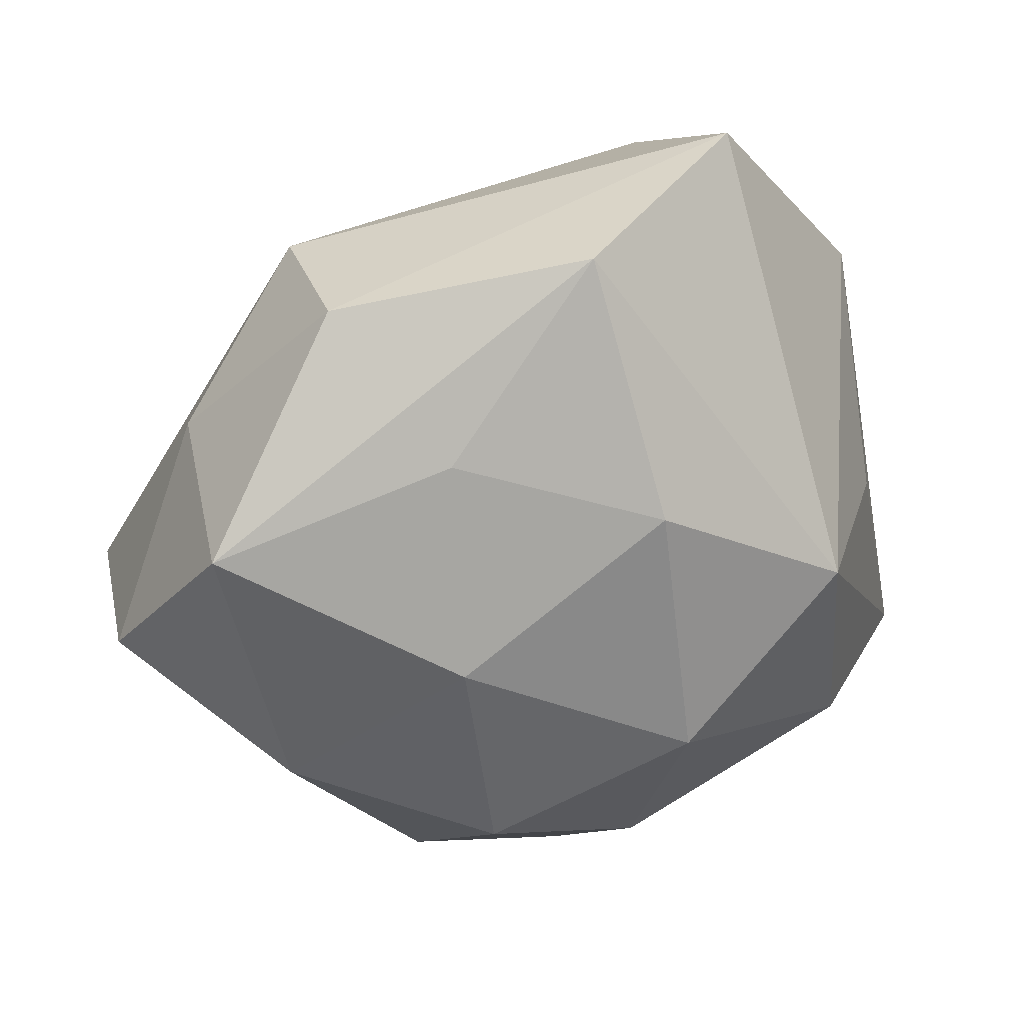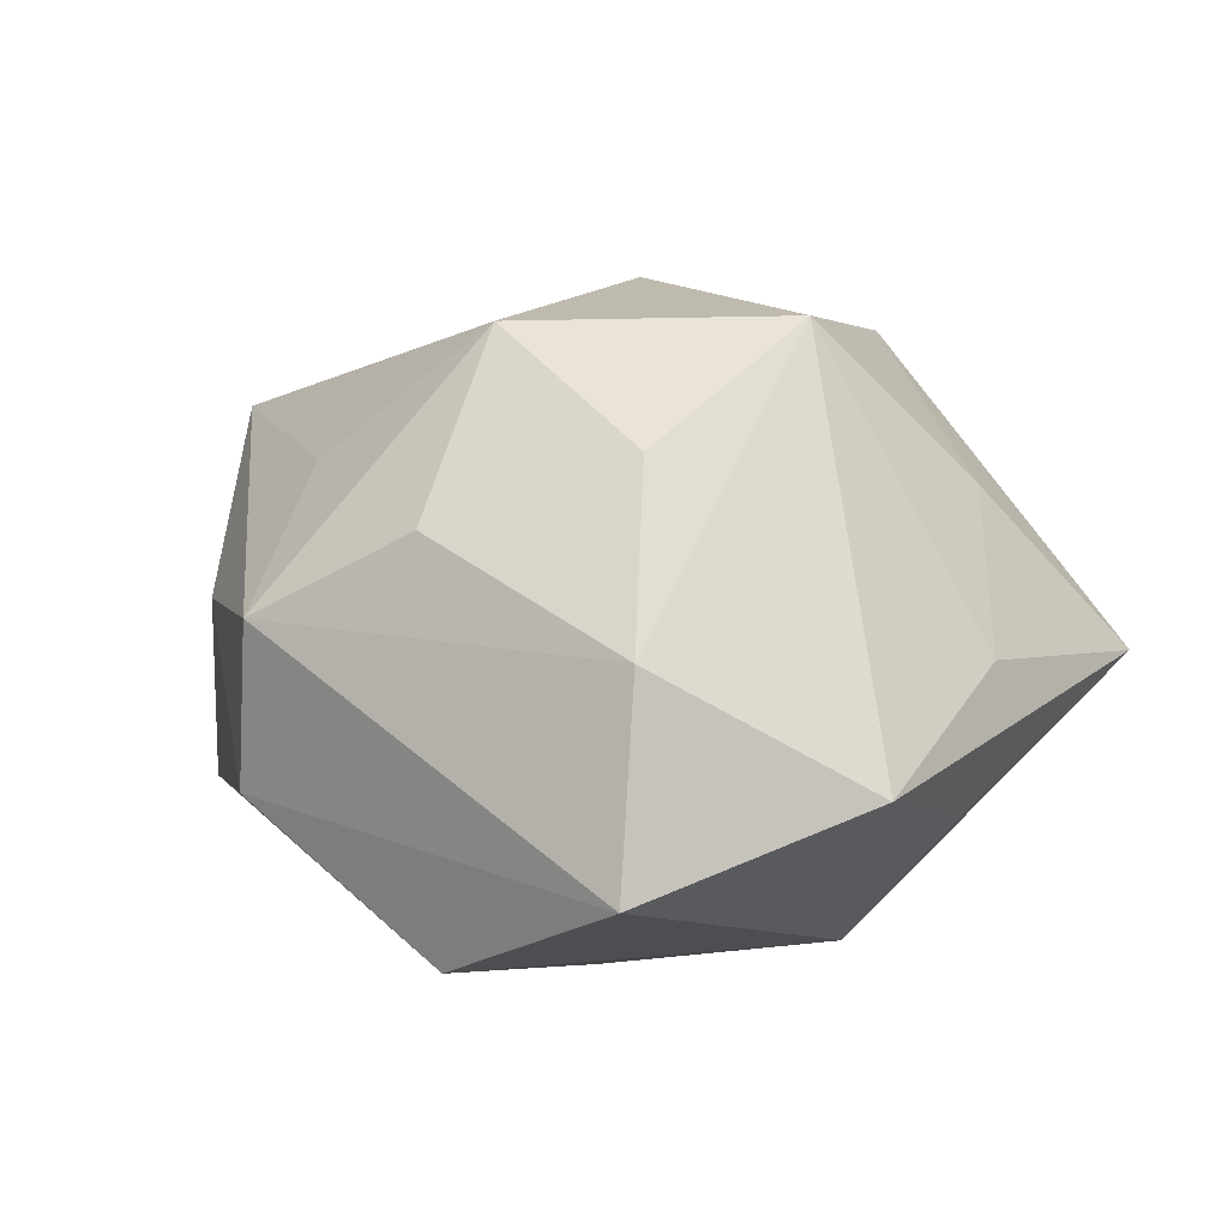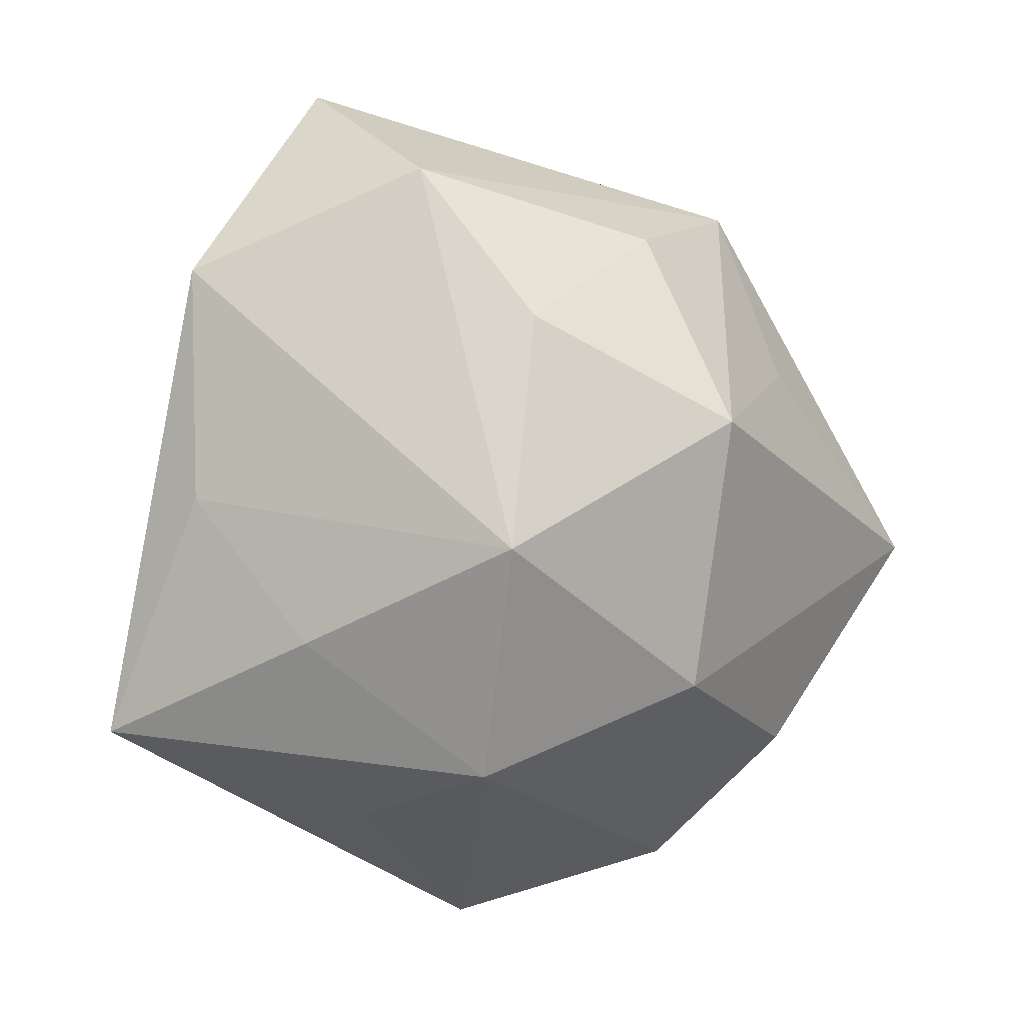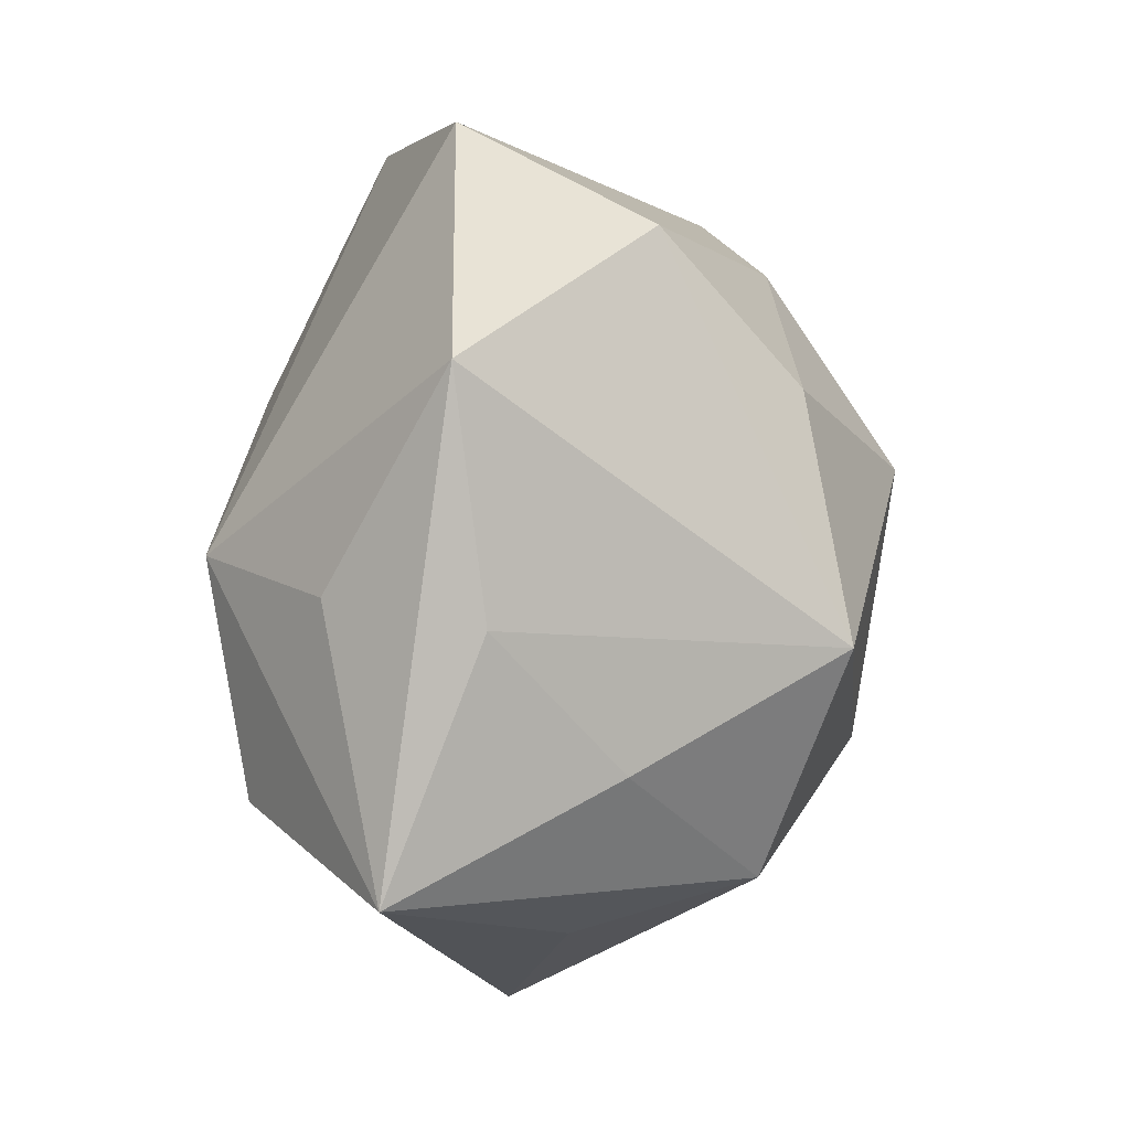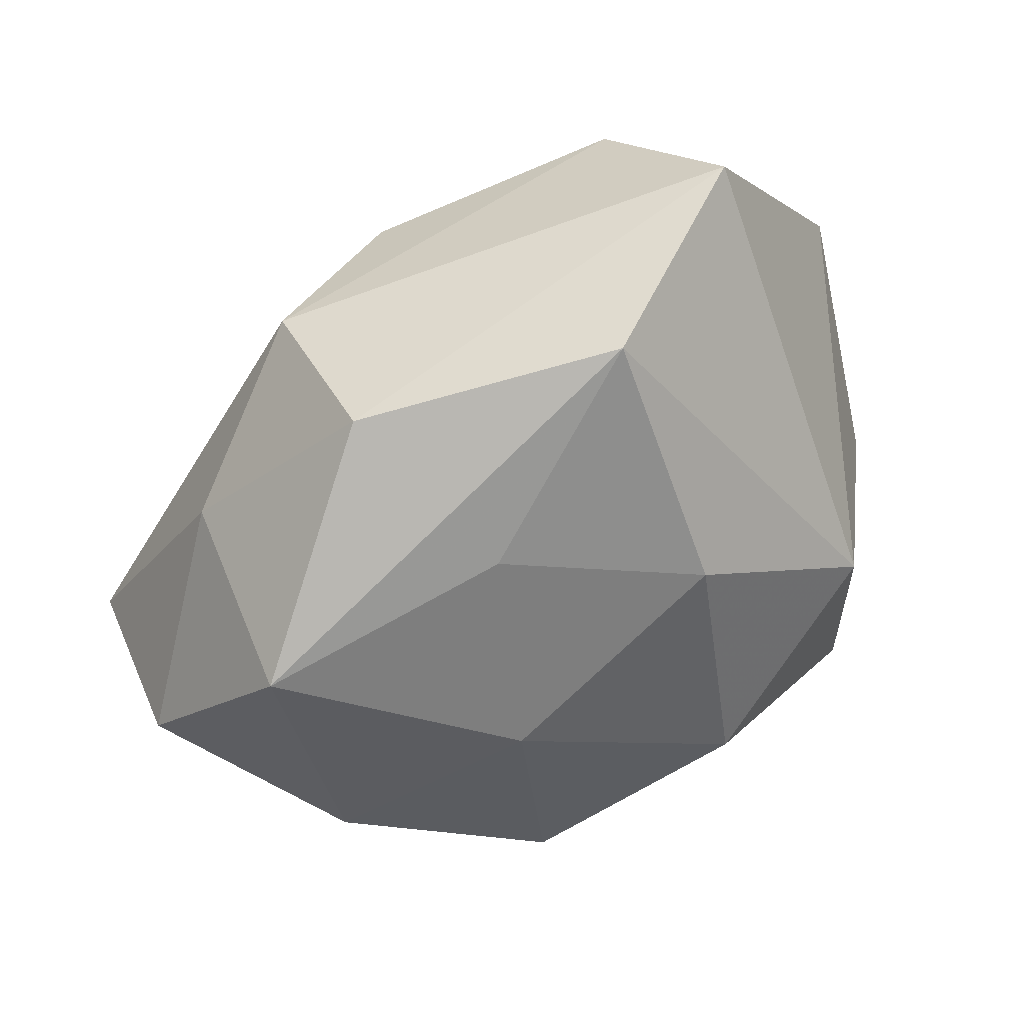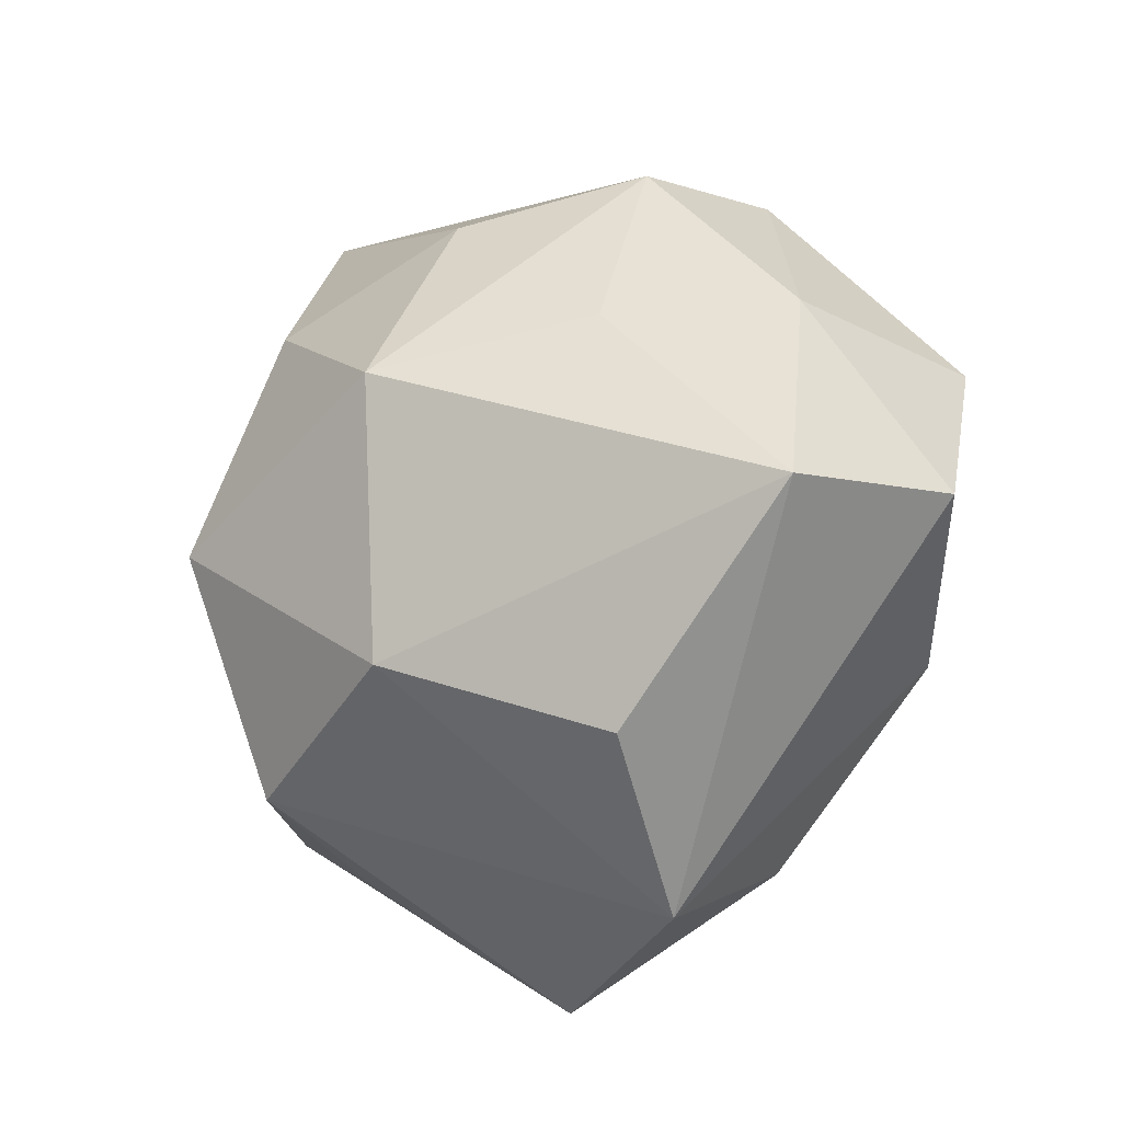
<metadata>
{"format":"obj","ext":"obj","renderer":"f3d","projection":"perspective","resolution":1024,"background":"white","views":[{"elev":34.5,"azim":161.4,"up":"+Y"},{"elev":24.7,"azim":-154.7,"up":"+Z"},{"elev":1.8,"azim":-29.8,"up":"+Y"},{"elev":11.4,"azim":-74.5,"up":"+Y"},{"elev":49.5,"azim":151.3,"up":"+Y"},{"elev":-17.1,"azim":46.5,"up":"+Y"}]}
</metadata>
<code>
v -0.02164 -0.03386 0.007715
v 0.02464 0.03648 -0.007832
v 0.0242 0.03473 0.01053
v -0.003013 -0.04848 -0.004331
v -0.01913 0.03821 0.01607
v 0.01583 0.02417 -0.02287
v -0.04124 0.001941 0.00523
v 0.03864 0.01852 0.003269
v -0.03095 -0.01972 -0.0232
v 0.01816 -0.03512 -0.01398
v -0.01684 -0.02778 0.02634
v 0.05017 -0.002948 -0.00559
v 0.01692 0.001849 -0.03007
v -0.02223 0.048 -0.003529
v -0.01892 -0.002802 0.036
v 0.008999 0.01043 0.03545
v -0.001507 0.04342 -0.01784
v 0.02655 0.01587 0.01983
v -0.04002 0.02719 0.001586
v -0.03888 0.00363 -0.01214
v -0.02737 0.004633 -0.02874
v 0.006701 -0.01866 0.03174
v 0.03446 -0.01477 -0.02005
v 0.02726 -0.02697 0.01845
v 0.04759 -0.004987 0.01521
v 0.04136 0.01548 -0.01971
v -0.005609 0.01751 -0.03016
v 0.01335 -0.02252 -0.02899
v -0.03361 -0.01341 0.01695
v 0.006848 0.03099 0.02151
v -0.01233 0.02173 0.0293
v -0.0079 -0.01076 -0.03402
v 0.02009 -0.04211 0.003608
v -0.04793 -0.02411 -0.003472
v -0.006264 -0.0331 -0.02196
f 14 21 19
f 3 25 8
f 6 26 13
f 34 4 1
f 25 16 22
f 22 16 15
f 13 26 23
f 18 25 3
f 3 16 18
f 18 16 25
f 15 16 31
f 7 19 34
f 15 19 7
f 20 21 34
f 34 19 20
f 20 19 21
f 2 14 3
f 3 8 2
f 2 8 26
f 17 21 14
f 14 2 17
f 26 6 17
f 17 2 26
f 29 7 34
f 15 7 29
f 11 22 15
f 15 29 11
f 11 1 4
f 34 1 11
f 11 29 34
f 4 33 11
f 11 33 22
f 12 23 26
f 12 8 25
f 26 8 12
f 25 33 12
f 12 33 23
f 14 19 5
f 3 14 5
f 5 19 15
f 15 31 5
f 13 23 28
f 28 32 13
f 34 21 9
f 21 32 9
f 9 4 34
f 27 32 21
f 21 17 27
f 13 32 27
f 27 6 13
f 27 17 6
f 25 22 24
f 24 33 25
f 22 33 24
f 30 31 16
f 30 5 31
f 30 16 3
f 3 5 30
f 10 33 4
f 4 28 10
f 23 33 10
f 10 28 23
f 32 28 35
f 35 9 32
f 35 28 4
f 4 9 35

</code>
